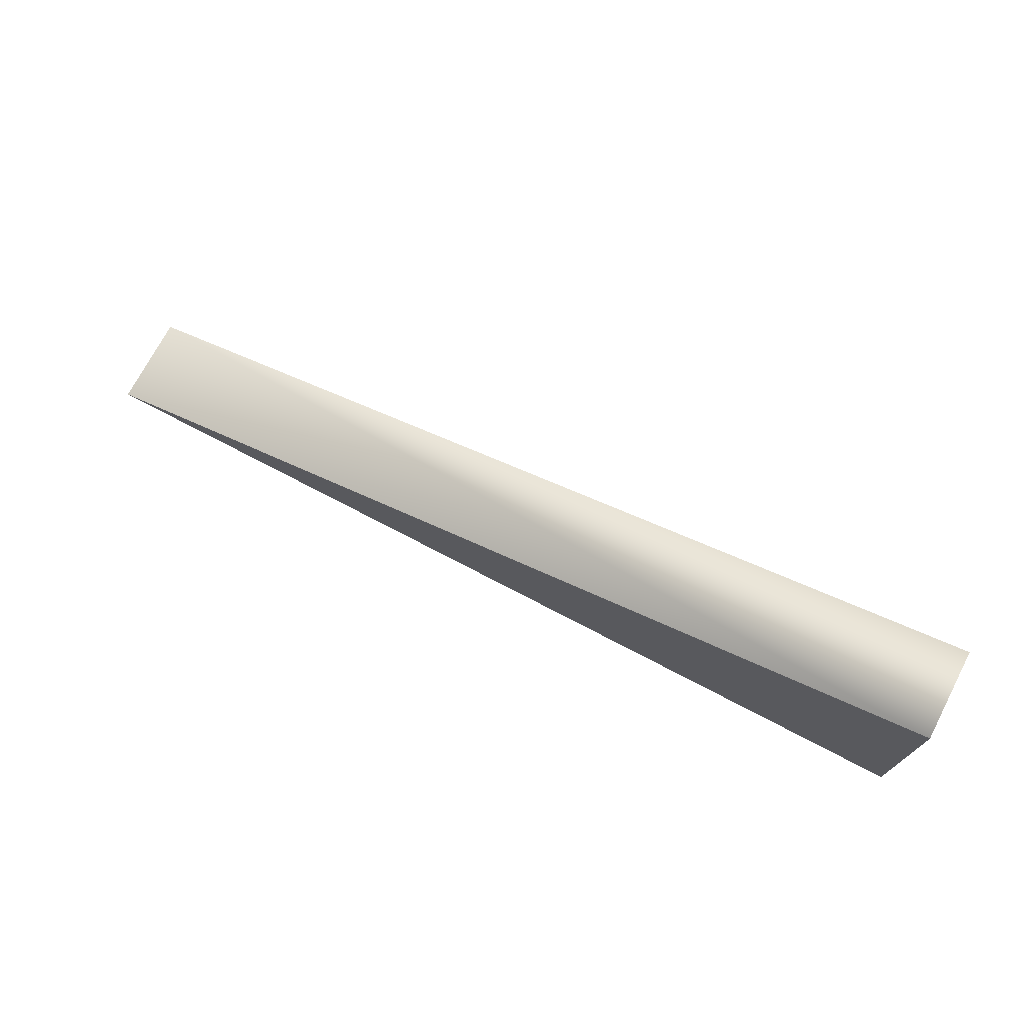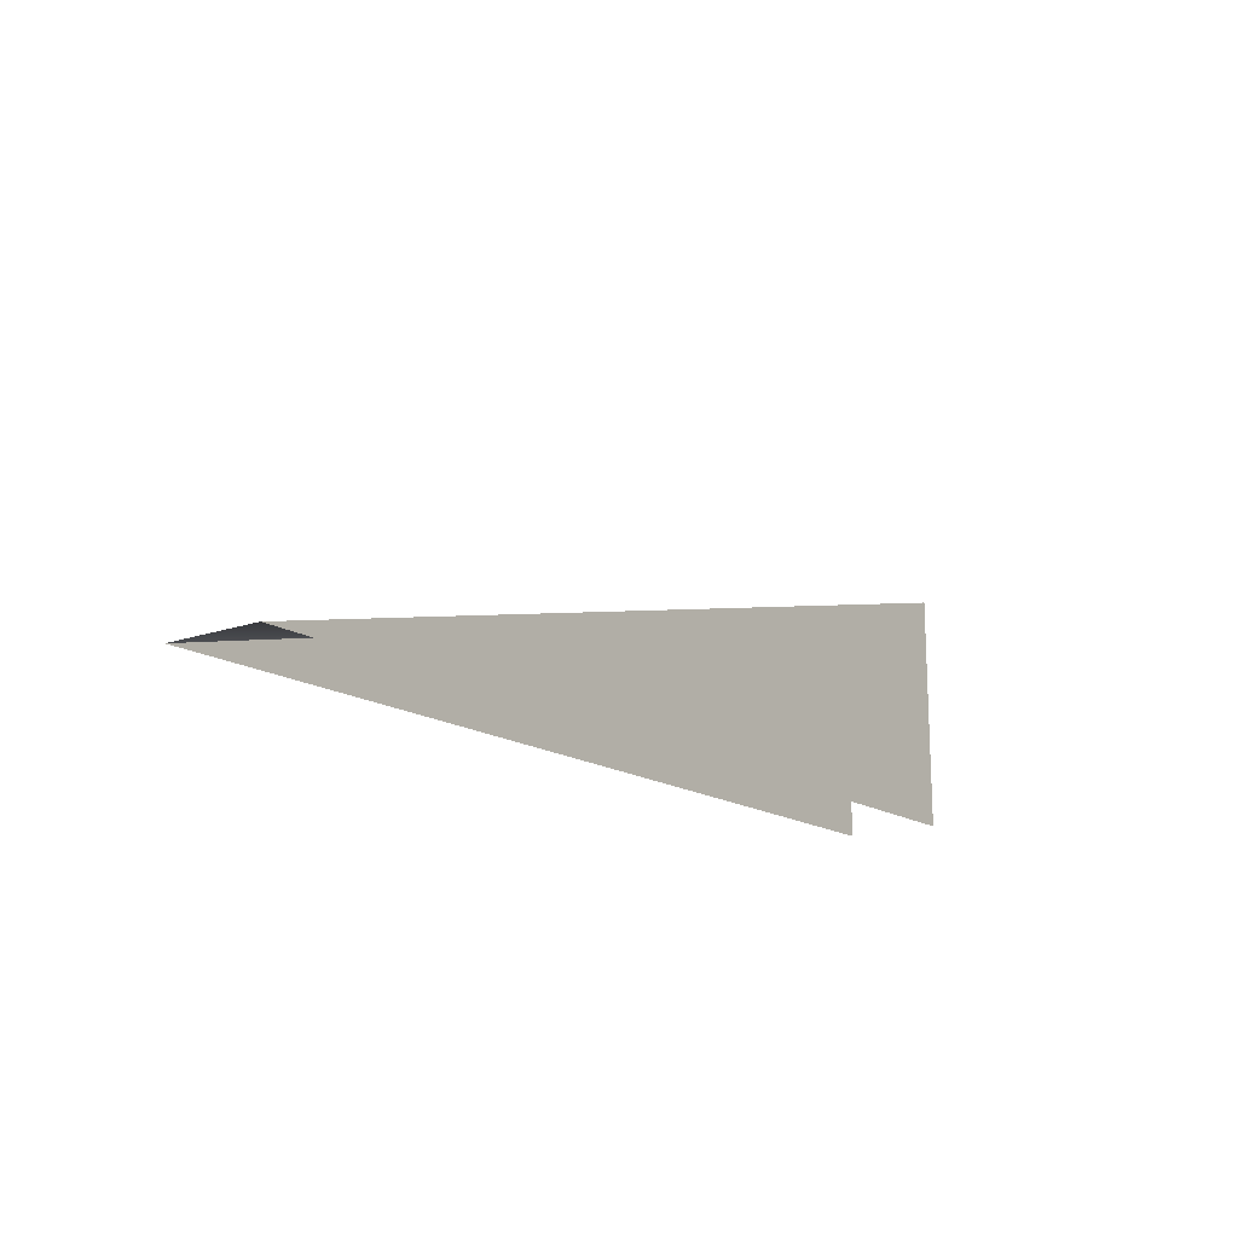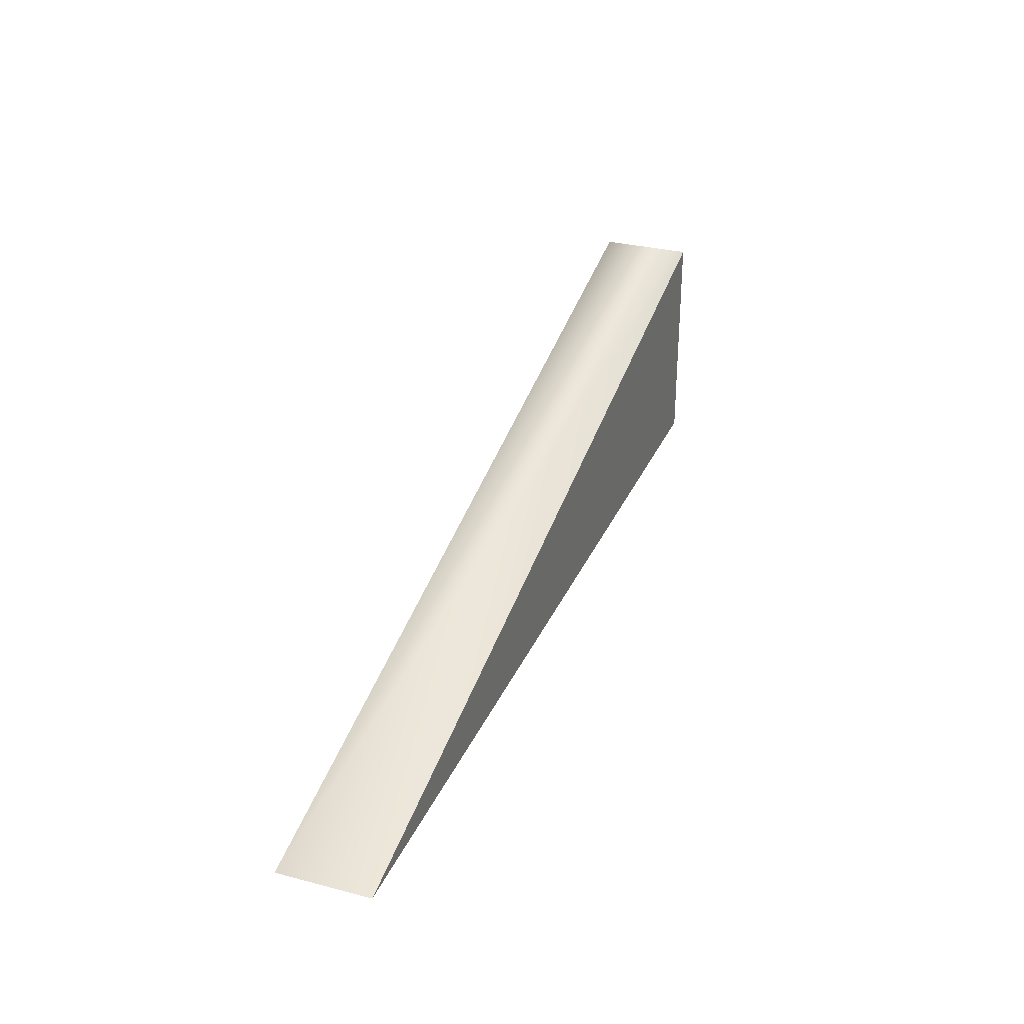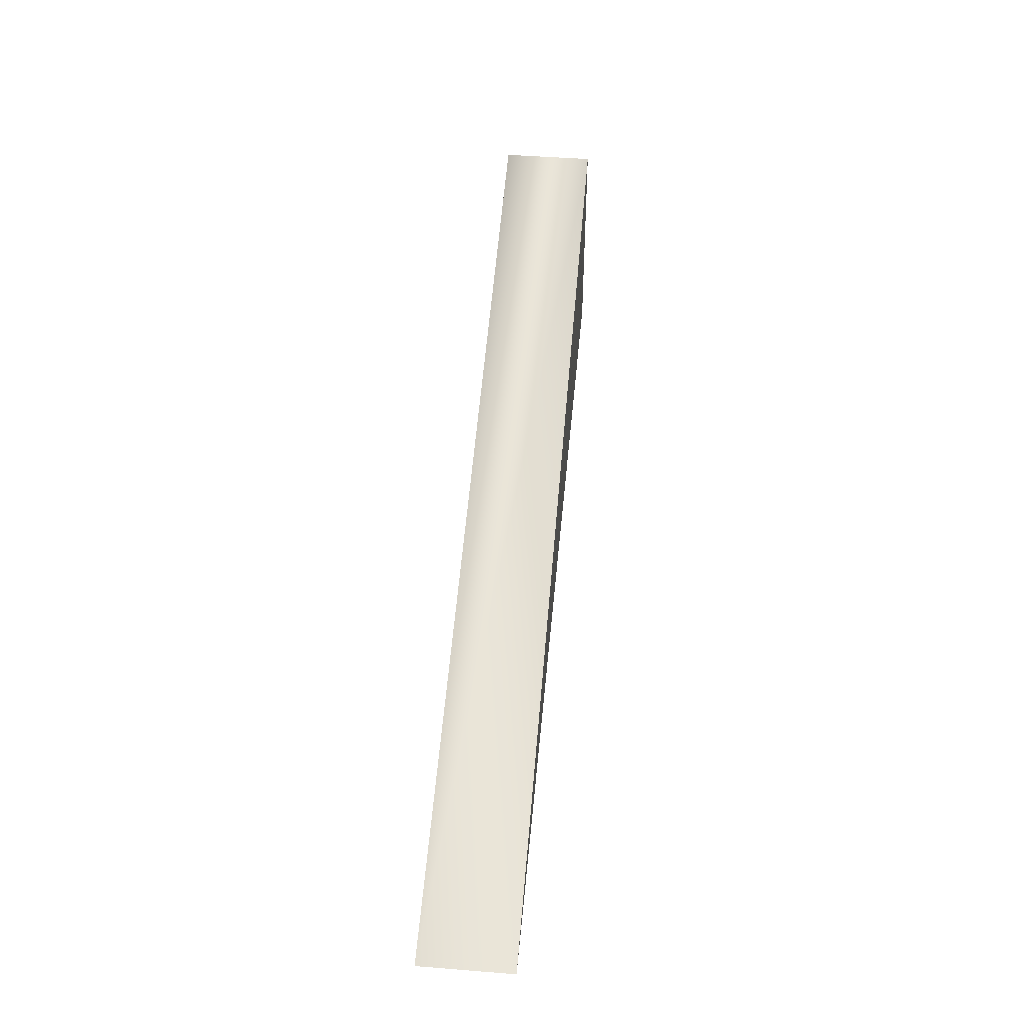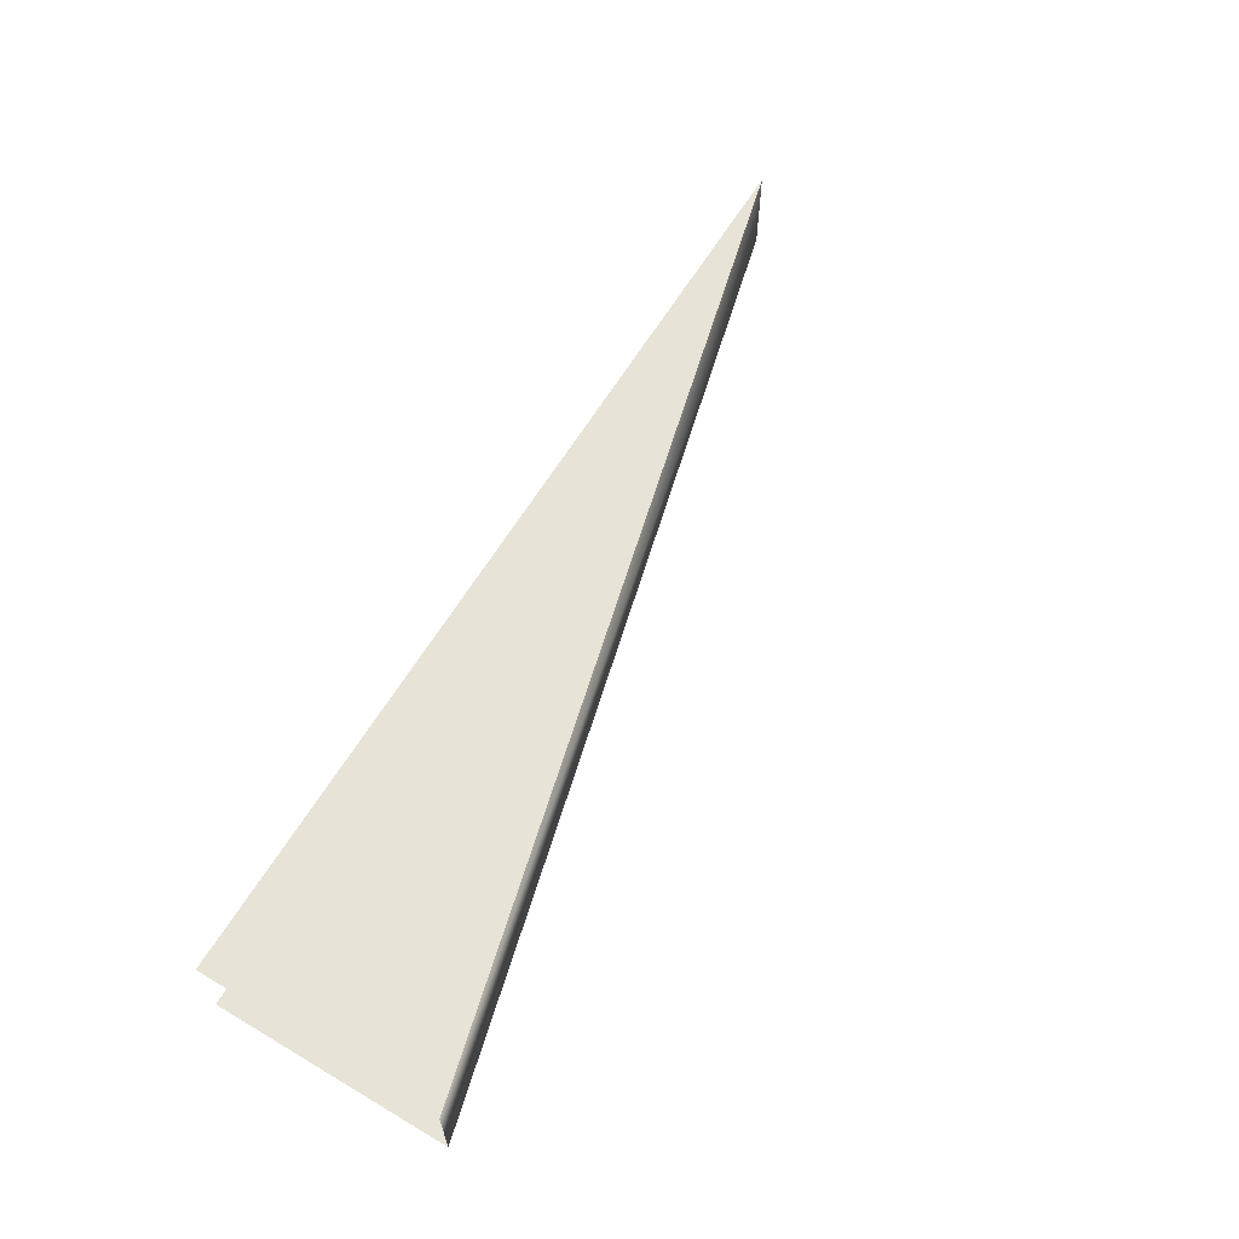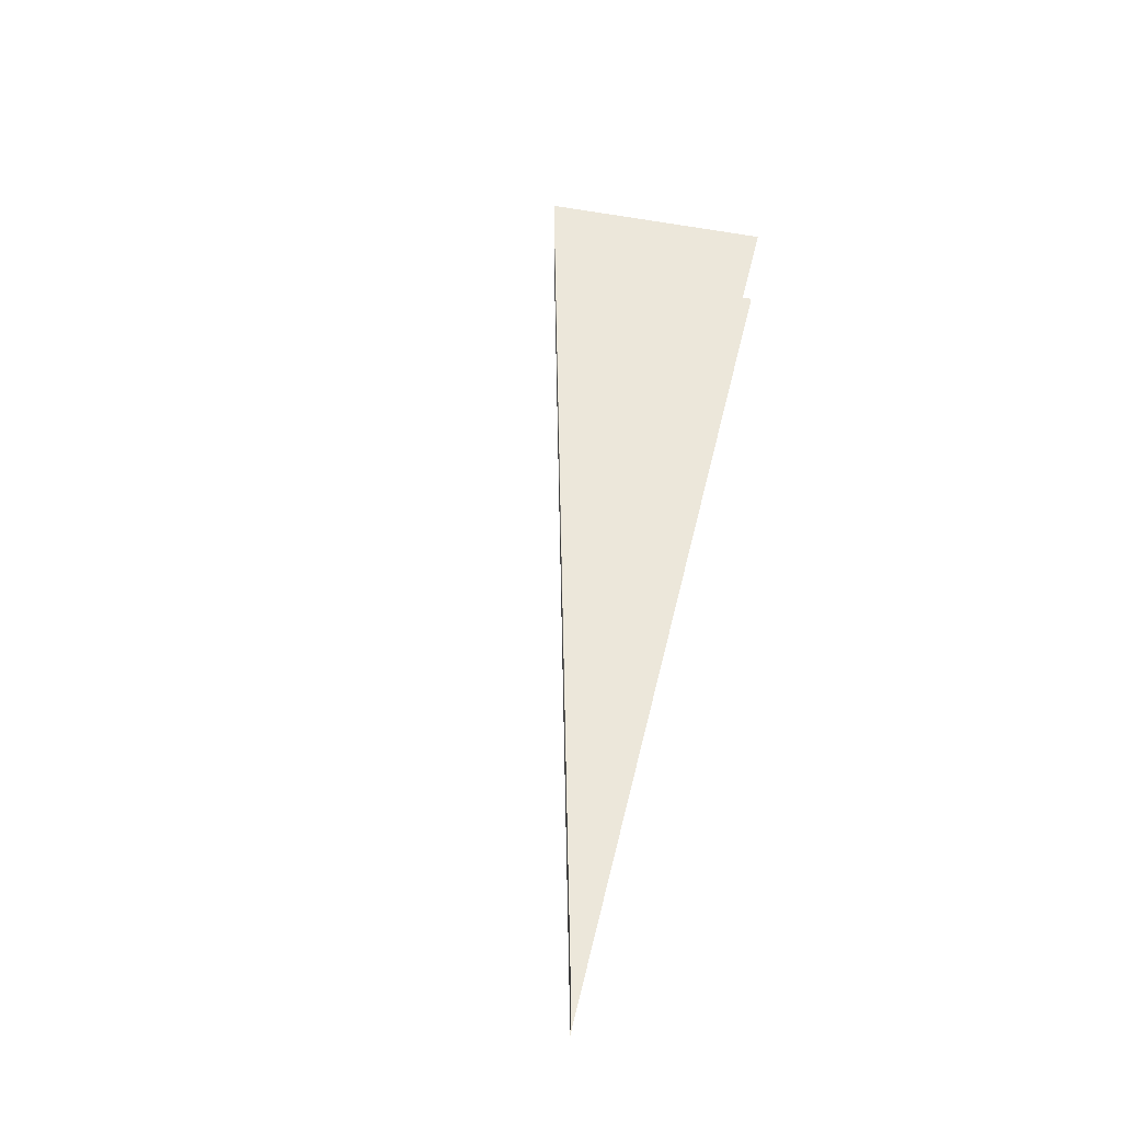
<metadata>
{"format":"obj","ext":"obj","renderer":"f3d","projection":"perspective","resolution":1024,"background":"white","views":[{"elev":72.8,"azim":27.7,"up":"+Y"},{"elev":-15.9,"azim":-53.6,"up":"+Y"},{"elev":30.6,"azim":-69.5,"up":"+Y"},{"elev":46.3,"azim":-84.8,"up":"+Y"},{"elev":62.6,"azim":120.9,"up":"+Z"},{"elev":50.8,"azim":-76.9,"up":"+Z"}]}
</metadata>
<code>
o wall_top_part_hr_1
v 2 0 0.2
v 2 0 -0.2
v 2 1 0.2
v -2 0 0.2
v -2 0 -0.2
v 2 1 -0.2
f 4 1 3
f 5 6 2
f 3 6 5 4

</code>
